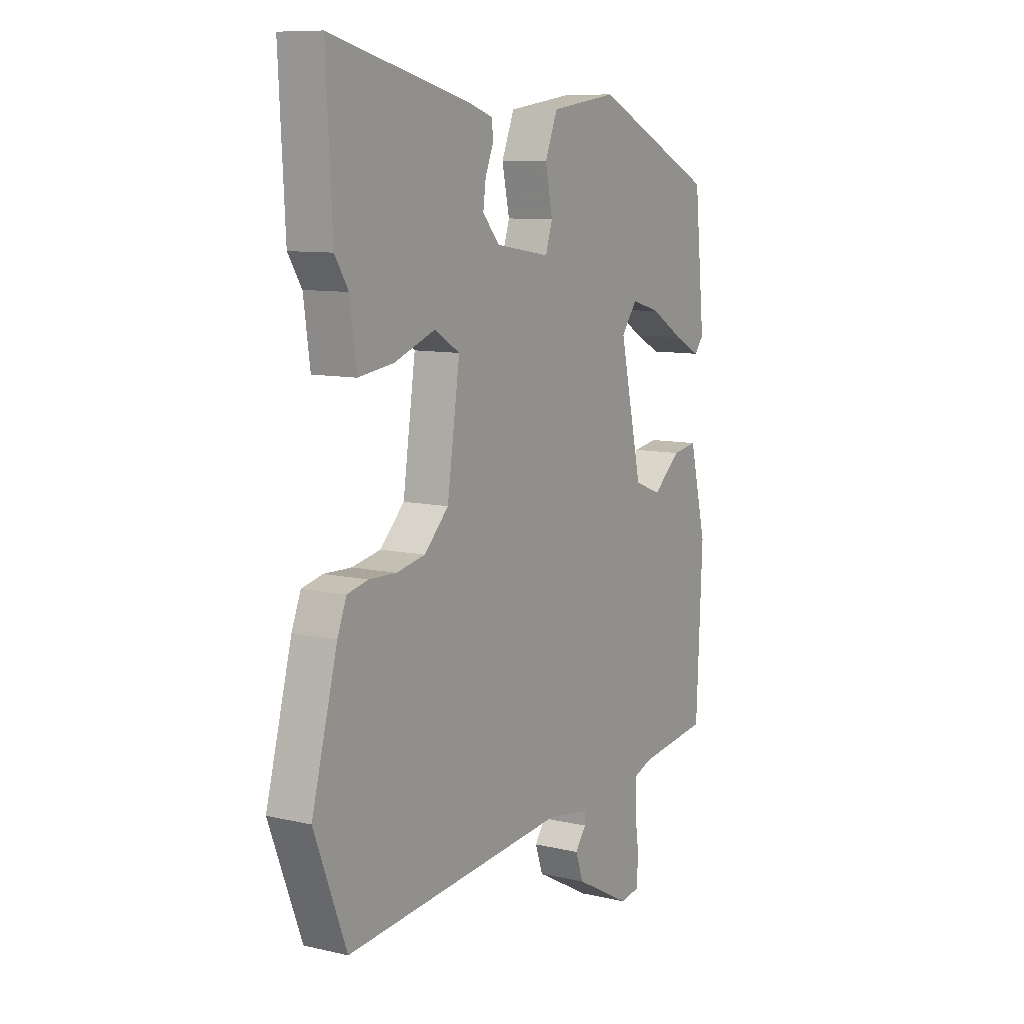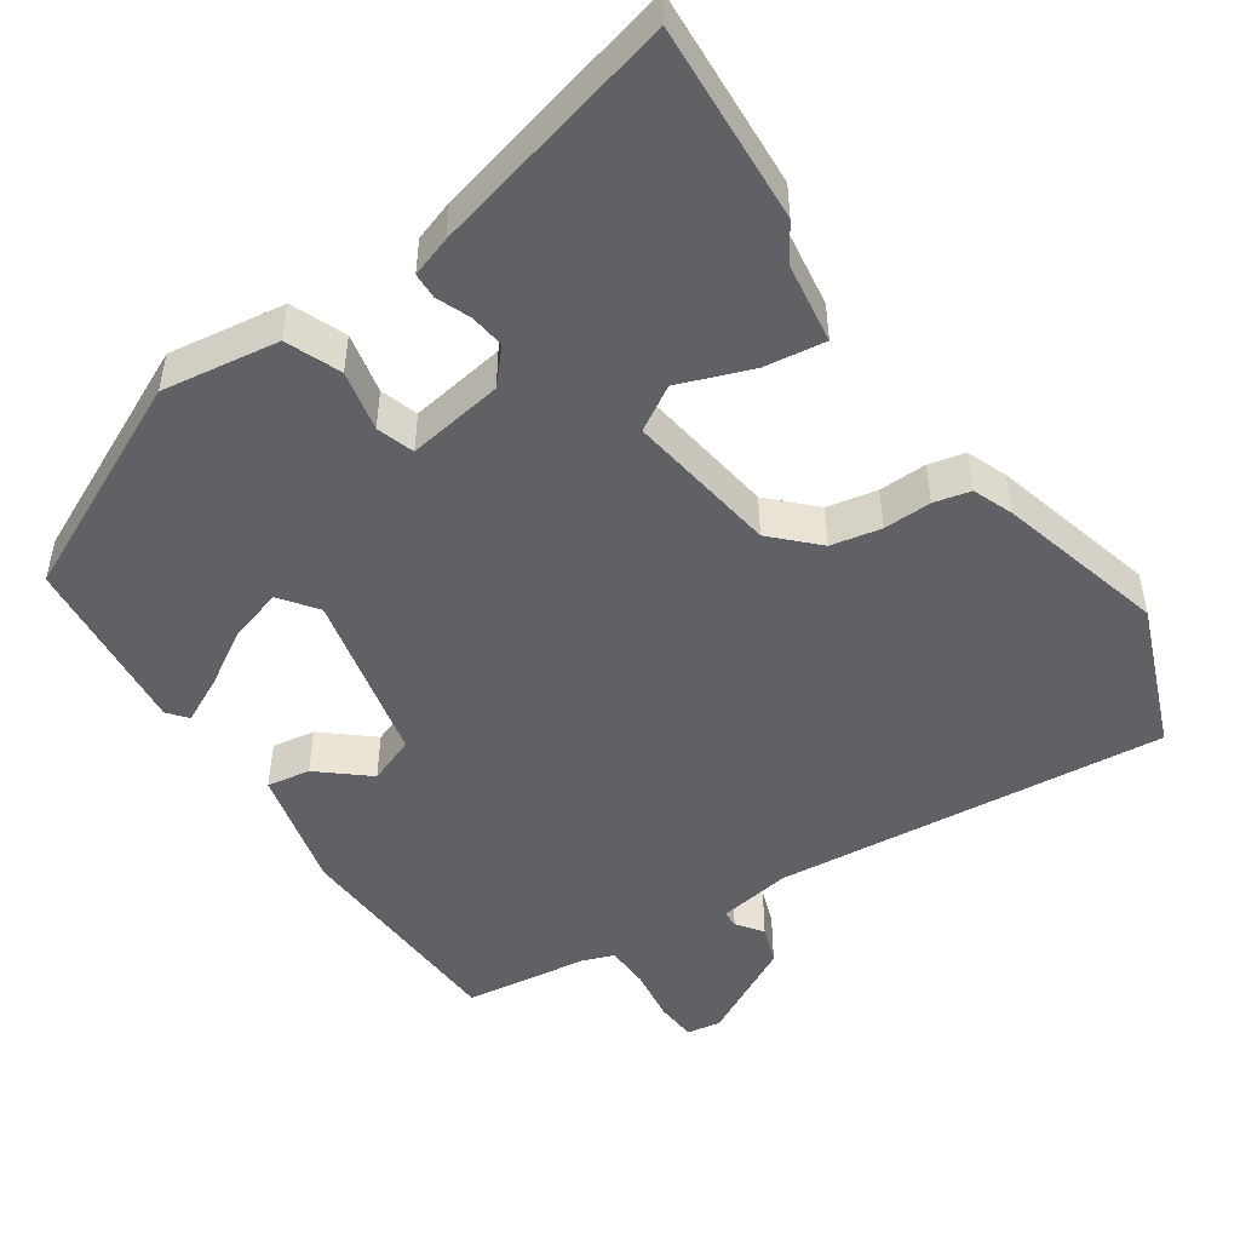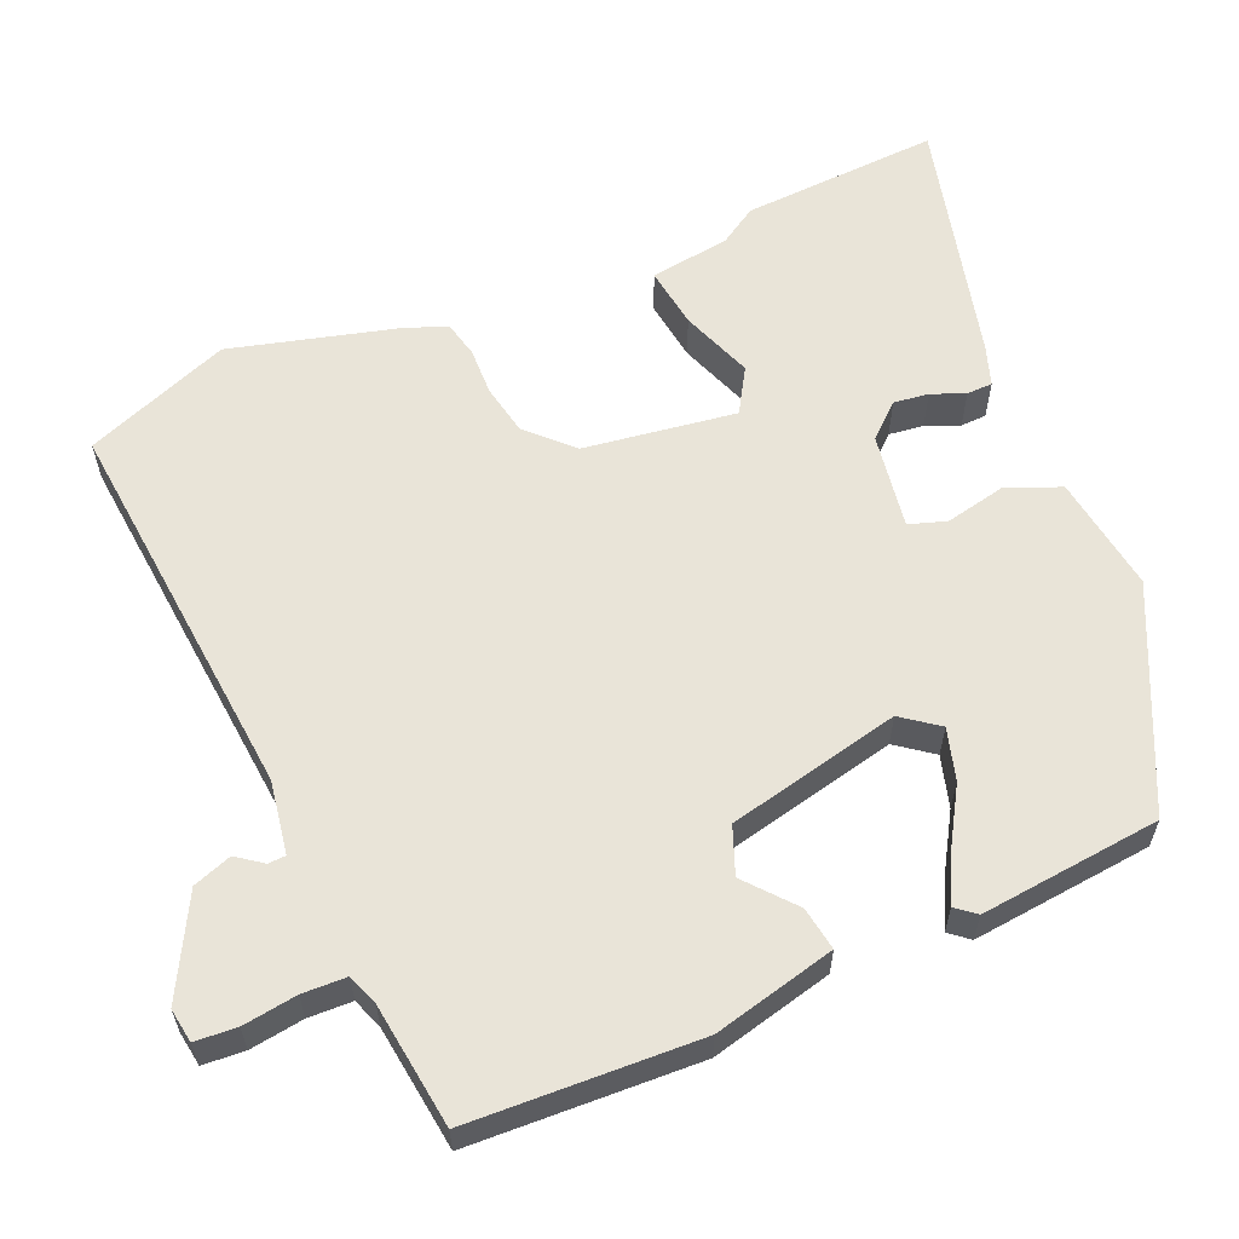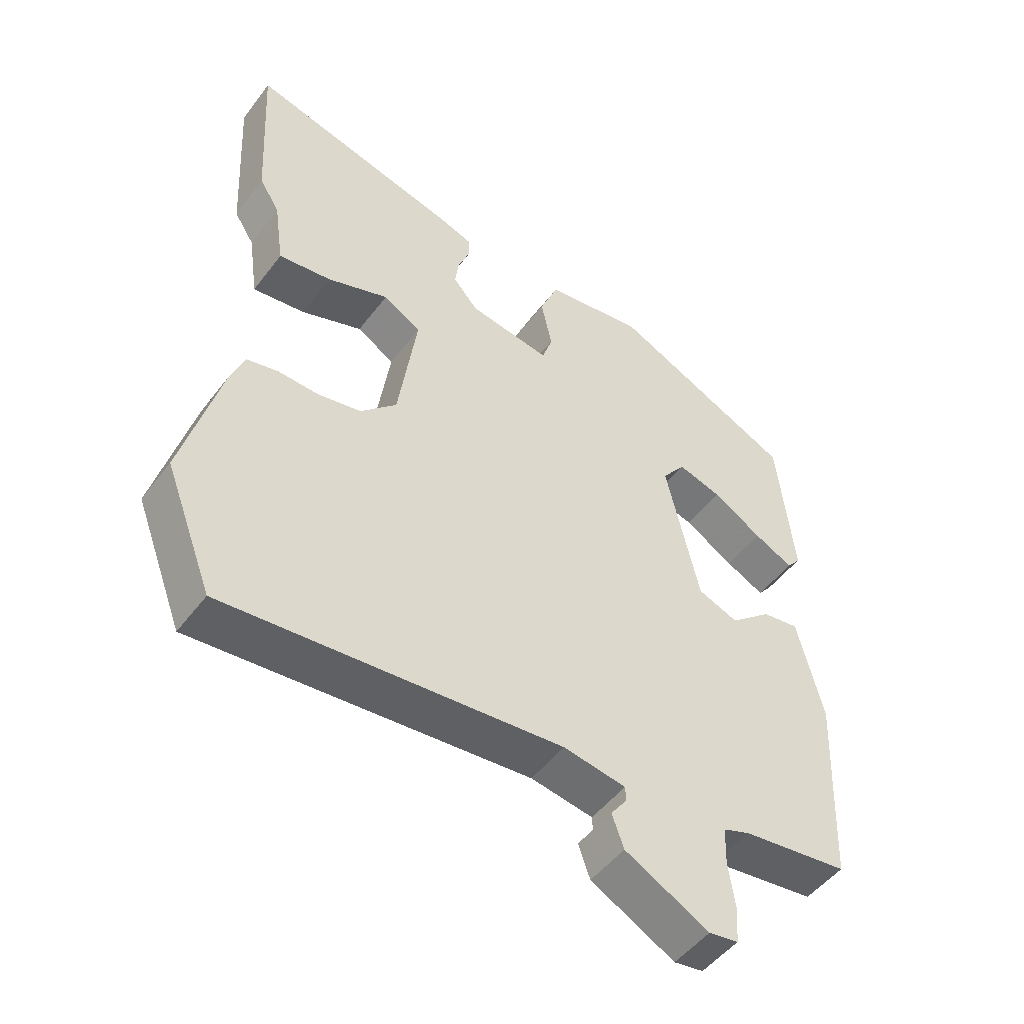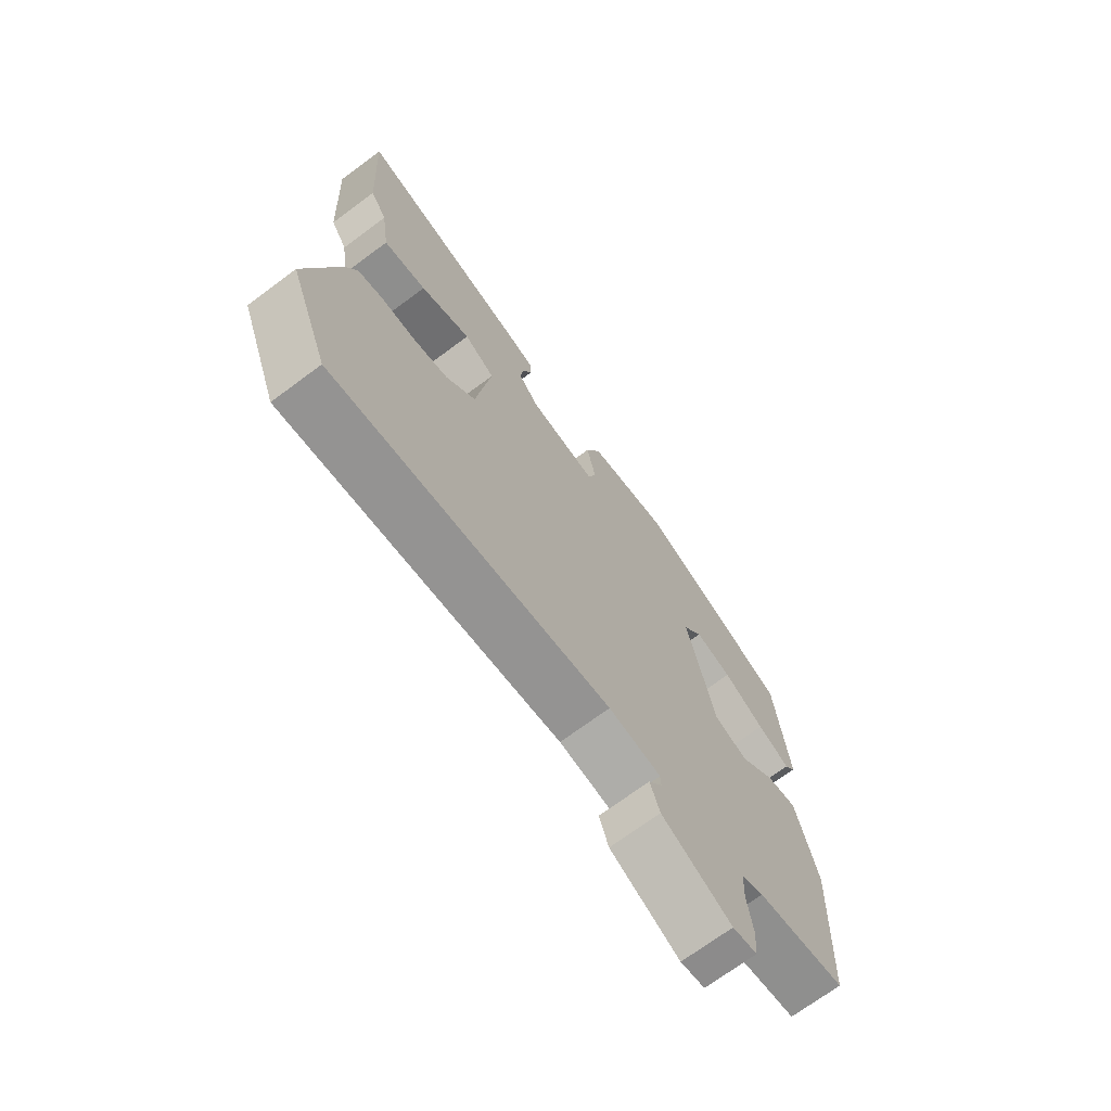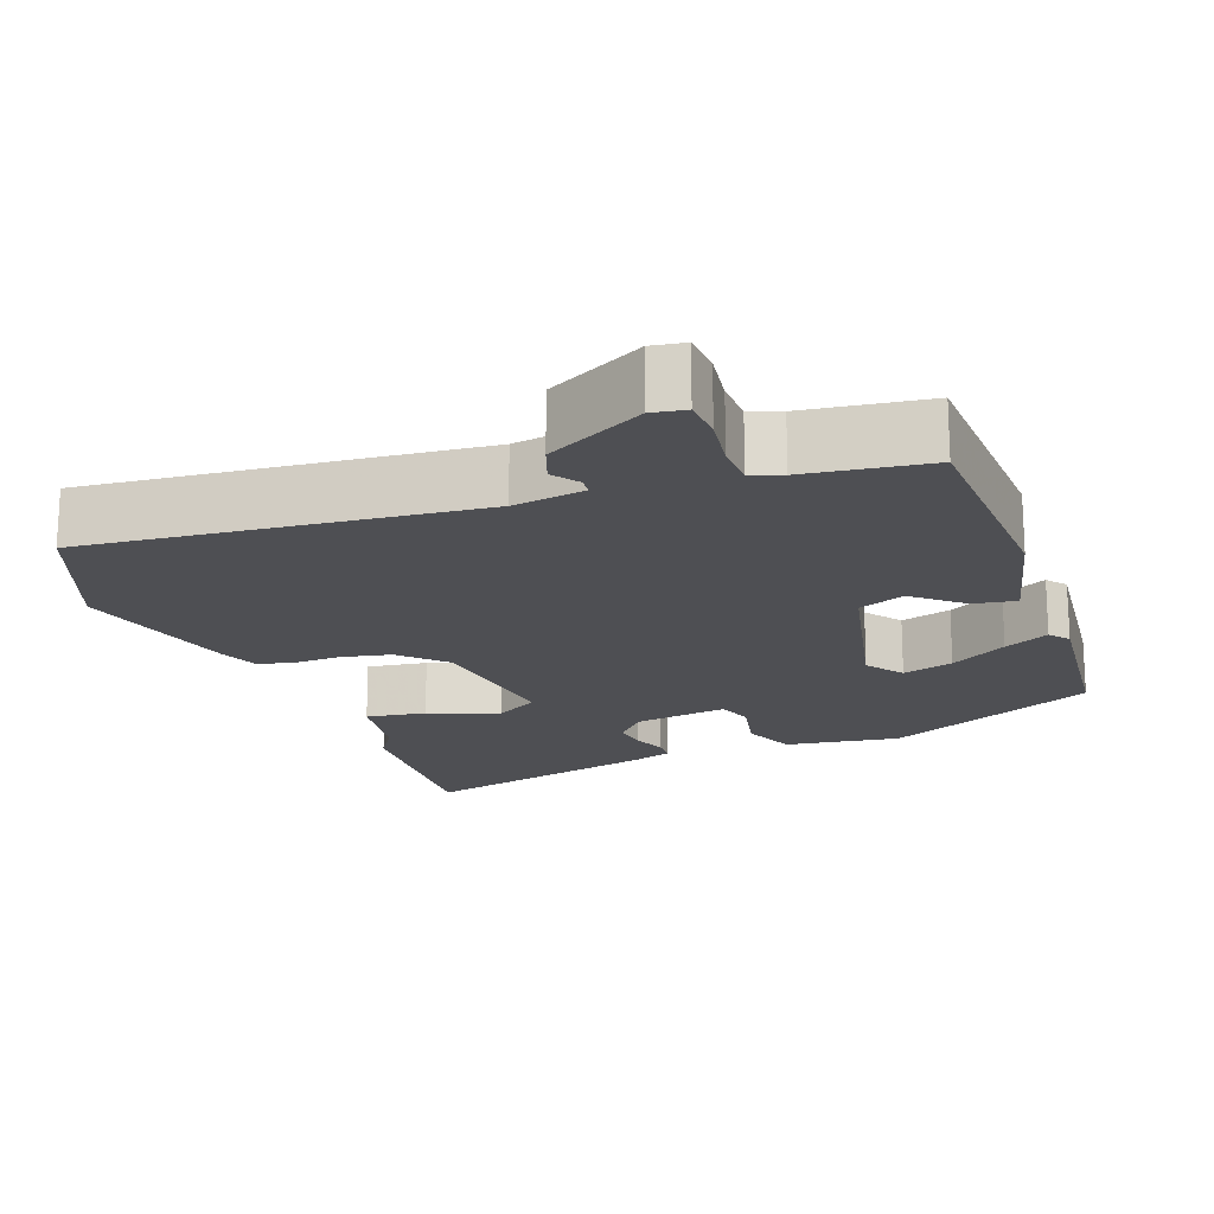
<metadata>
{"format":"obj","ext":"obj","renderer":"f3d","projection":"perspective","resolution":1024,"background":"white","views":[{"elev":9.5,"azim":121.1,"up":"+Z"},{"elev":-48.7,"azim":33.9,"up":"+Y"},{"elev":59.9,"azim":-113.3,"up":"+Y"},{"elev":-49.8,"azim":144.4,"up":"+Z"},{"elev":-70.7,"azim":126.7,"up":"+Z"},{"elev":-18.2,"azim":-160.0,"up":"+Y"}]}
</metadata>
<code>
v 0.505 0.07 0.595
v 0.491 0.07 0.334
v 0.46 0.07 0.285
v 0.445 0.07 0.179
v 0.364 0.07 0.19
v 0.269 0.07 0.225
v 0.211 0.07 0.19
v 0.24 0.07 -0.01
v 0.296 0.07 -0.066
v 0.362 0.07 -0.079
v 0.425 0.07 -0.077
v 0.473 0.07 -0.088
v 0.494 0.07 -0.141
v 0.553 0.07 -0.362
v 0.479 0.07 -0.554
v -0.037 0.07 -0.507
v -0.133 0.07 -0.523
v -0.134 0.07 -0.546
v -0.109 0.07 -0.58
v -0.127 0.07 -0.631
v -0.256 0.07 -0.7
v -0.301 0.07 -0.693
v -0.305 0.07 -0.638
v -0.295 0.07 -0.567
v -0.297 0.07 -0.509
v -0.338 0.07 -0.494
v -0.502 0.07 -0.473
v -0.516 0.07 -0.171
v -0.477 0.07 -0.01
v -0.42 0.07 -0.019
v -0.356 0.07 -0.073
v -0.294 0.07 -0.049
v -0.243 0.07 0.179
v -0.279 0.07 0.227
v -0.347 0.07 0.207
v -0.423 0.07 0.161
v -0.483 0.07 0.131
v -0.504 0.07 0.157
v -0.48 0.07 0.395
v -0.197 0.07 0.529
v -0.043 0.07 0.507
v -0.014 0.07 0.436
v -0.031 0.07 0.356
v -0.015 0.07 0.307
v 0.111 0.07 0.327
v 0.15 0.07 0.371
v 0.144 0.07 0.417
v 0.126 0.07 0.461
v 0.127 0.07 0.495
v 0.18 0.07 0.513
v 0.505 0 0.595
v 0.491 0 0.334
v 0.46 0 0.285
v 0.445 0 0.179
v 0.364 0 0.19
v 0.269 0 0.225
v 0.211 0 0.19
v 0.24 0 -0.01
v 0.296 0 -0.066
v 0.362 0 -0.079
v 0.425 0 -0.077
v 0.473 0 -0.088
v 0.494 0 -0.141
v 0.553 0 -0.362
v 0.479 0 -0.554
v -0.037 0 -0.507
v -0.133 0 -0.523
v -0.134 0 -0.546
v -0.109 0 -0.58
v -0.127 0 -0.631
v -0.256 0 -0.7
v -0.301 0 -0.693
v -0.305 0 -0.638
v -0.295 0 -0.567
v -0.297 0 -0.509
v -0.338 0 -0.494
v -0.502 0 -0.473
v -0.516 0 -0.171
v -0.477 0 -0.01
v -0.42 0 -0.019
v -0.356 0 -0.073
v -0.294 0 -0.049
v -0.243 0 0.179
v -0.279 0 0.227
v -0.347 0 0.207
v -0.423 0 0.161
v -0.483 0 0.131
v -0.504 0 0.157
v -0.48 0 0.395
v -0.197 0 0.529
v -0.043 0 0.507
v -0.014 0 0.436
v -0.031 0 0.356
v -0.015 0 0.307
v 0.111 0 0.327
v 0.15 0 0.371
v 0.144 0 0.417
v 0.126 0 0.461
v 0.127 0 0.495
v 0.18 0 0.513
f 1 2 3
f 50 1 3
f 49 50 3
f 48 49 3
f 47 48 3
f 4 5 6
f 3 4 6
f 47 3 6
f 46 47 6
f 45 46 6 7
f 44 45 7 8
f 41 42 43
f 40 41 43
f 39 40 43
f 38 39 43
f 35 36 37 38
f 35 38 43
f 34 35 43 44
f 29 30 31
f 28 29 31
f 27 28 31
f 26 27 31
f 25 26 31 32
f 24 25 32 33
f 22 23 24
f 21 22 24
f 20 21 24
f 19 20 24
f 18 19 24
f 17 18 24 33
f 14 15 16
f 13 14 16
f 12 13 16
f 11 12 16
f 10 11 16
f 9 10 16 17
f 8 9 17 33
f 8 33 34 44
f 53 52 51
f 53 51 100
f 53 100 99
f 53 99 98
f 53 98 97
f 56 55 54
f 56 54 53
f 56 53 97
f 56 97 96
f 57 56 96 95
f 58 57 95 94
f 93 92 91
f 93 91 90
f 93 90 89
f 93 89 88
f 88 87 86 85
f 93 88 85
f 94 93 85 84
f 81 80 79
f 81 79 78
f 81 78 77
f 81 77 76
f 82 81 76 75
f 83 82 75 74
f 74 73 72
f 74 72 71
f 74 71 70
f 74 70 69
f 74 69 68
f 83 74 68 67
f 66 65 64
f 66 64 63
f 66 63 62
f 66 62 61
f 66 61 60
f 67 66 60 59
f 83 67 59 58
f 94 84 83 58
f 1 51 52 2
f 2 52 53 3
f 3 53 54 4
f 4 54 55 5
f 5 55 56 6
f 6 56 57 7
f 7 57 58 8
f 8 58 59 9
f 9 59 60 10
f 10 60 61 11
f 11 61 62 12
f 12 62 63 13
f 13 63 64 14
f 14 64 65 15
f 15 65 66 16
f 16 66 67 17
f 17 67 68 18
f 18 68 69 19
f 19 69 70 20
f 20 70 71 21
f 21 71 72 22
f 22 72 73 23
f 23 73 74 24
f 24 74 75 25
f 25 75 76 26
f 26 76 77 27
f 27 77 78 28
f 28 78 79 29
f 29 79 80 30
f 30 80 81 31
f 31 81 82 32
f 32 82 83 33
f 33 83 84 34
f 34 84 85 35
f 35 85 86 36
f 36 86 87 37
f 37 87 88 38
f 38 88 89 39
f 39 89 90 40
f 40 90 91 41
f 41 91 92 42
f 42 92 93 43
f 43 93 94 44
f 44 94 95 45
f 45 95 96 46
f 46 96 97 47
f 47 97 98 48
f 48 98 99 49
f 49 99 100 50
f 50 100 51 1

</code>
